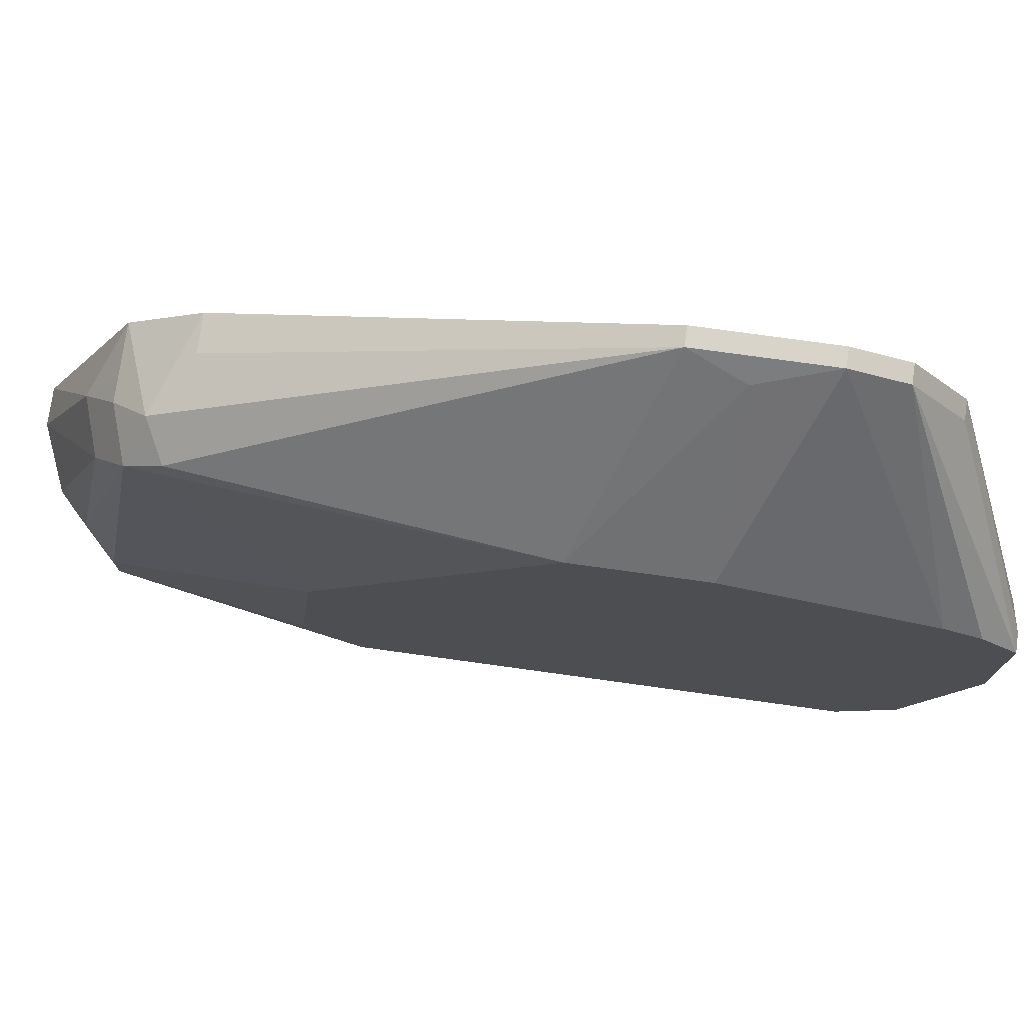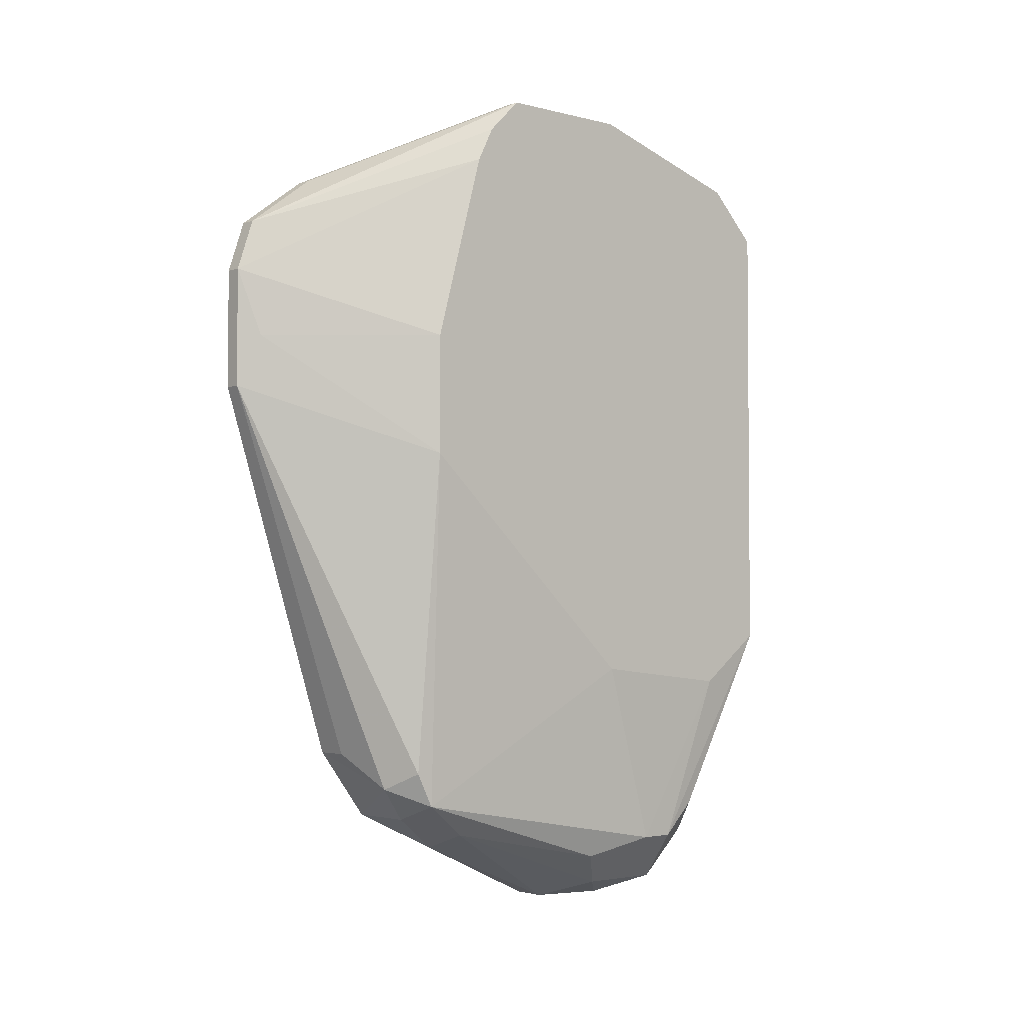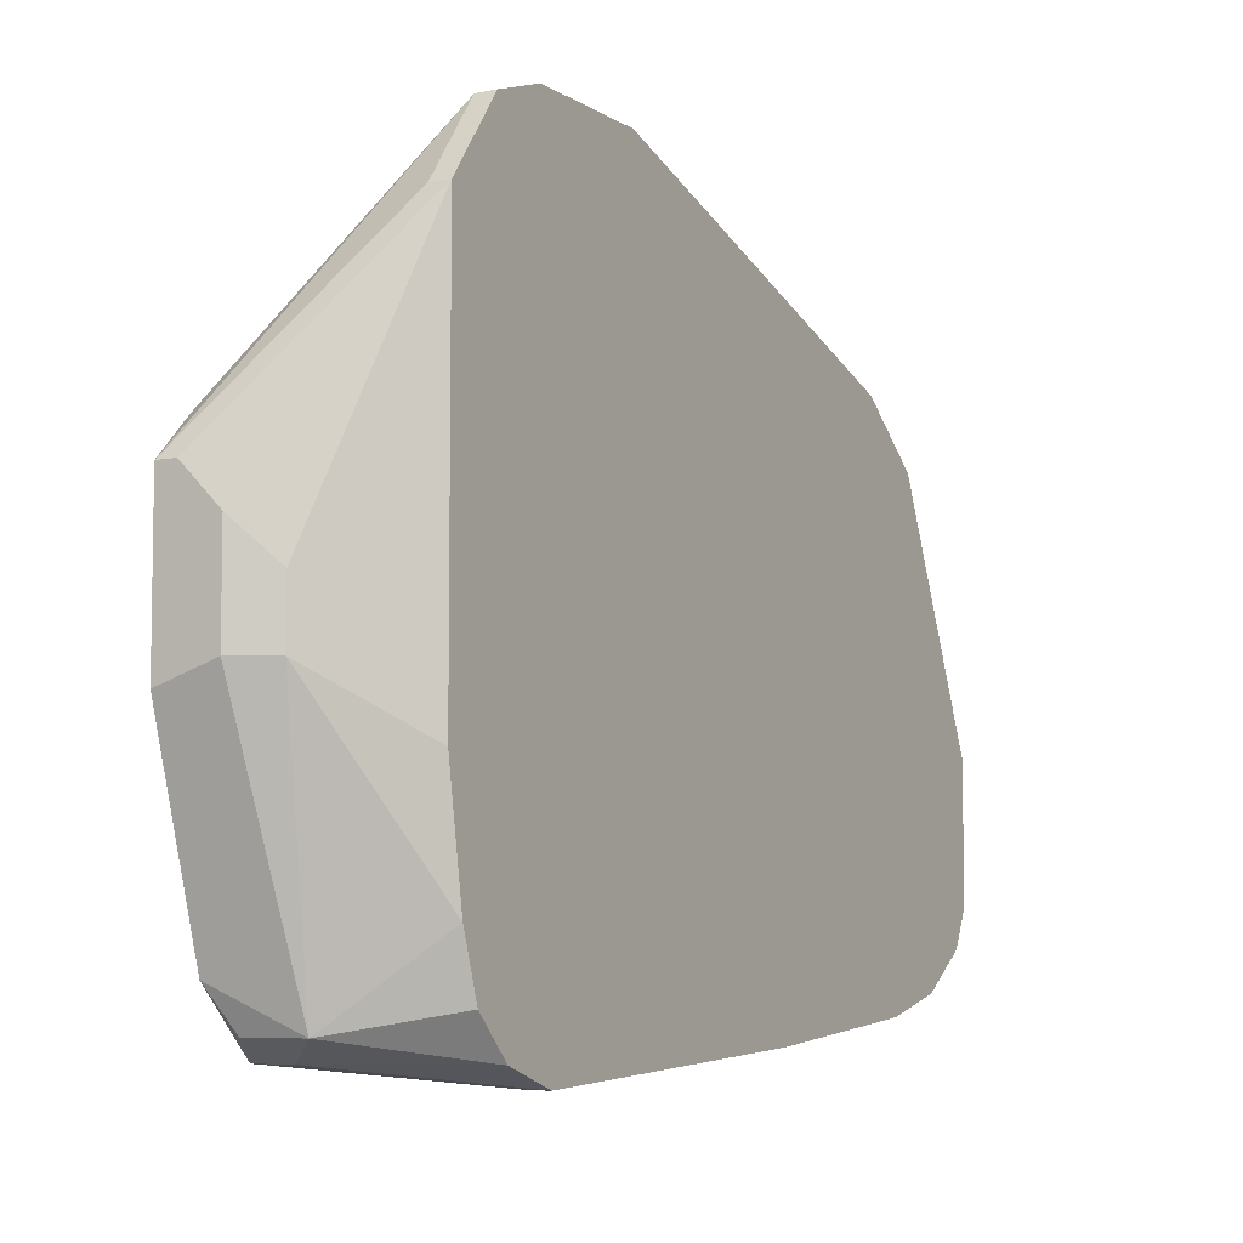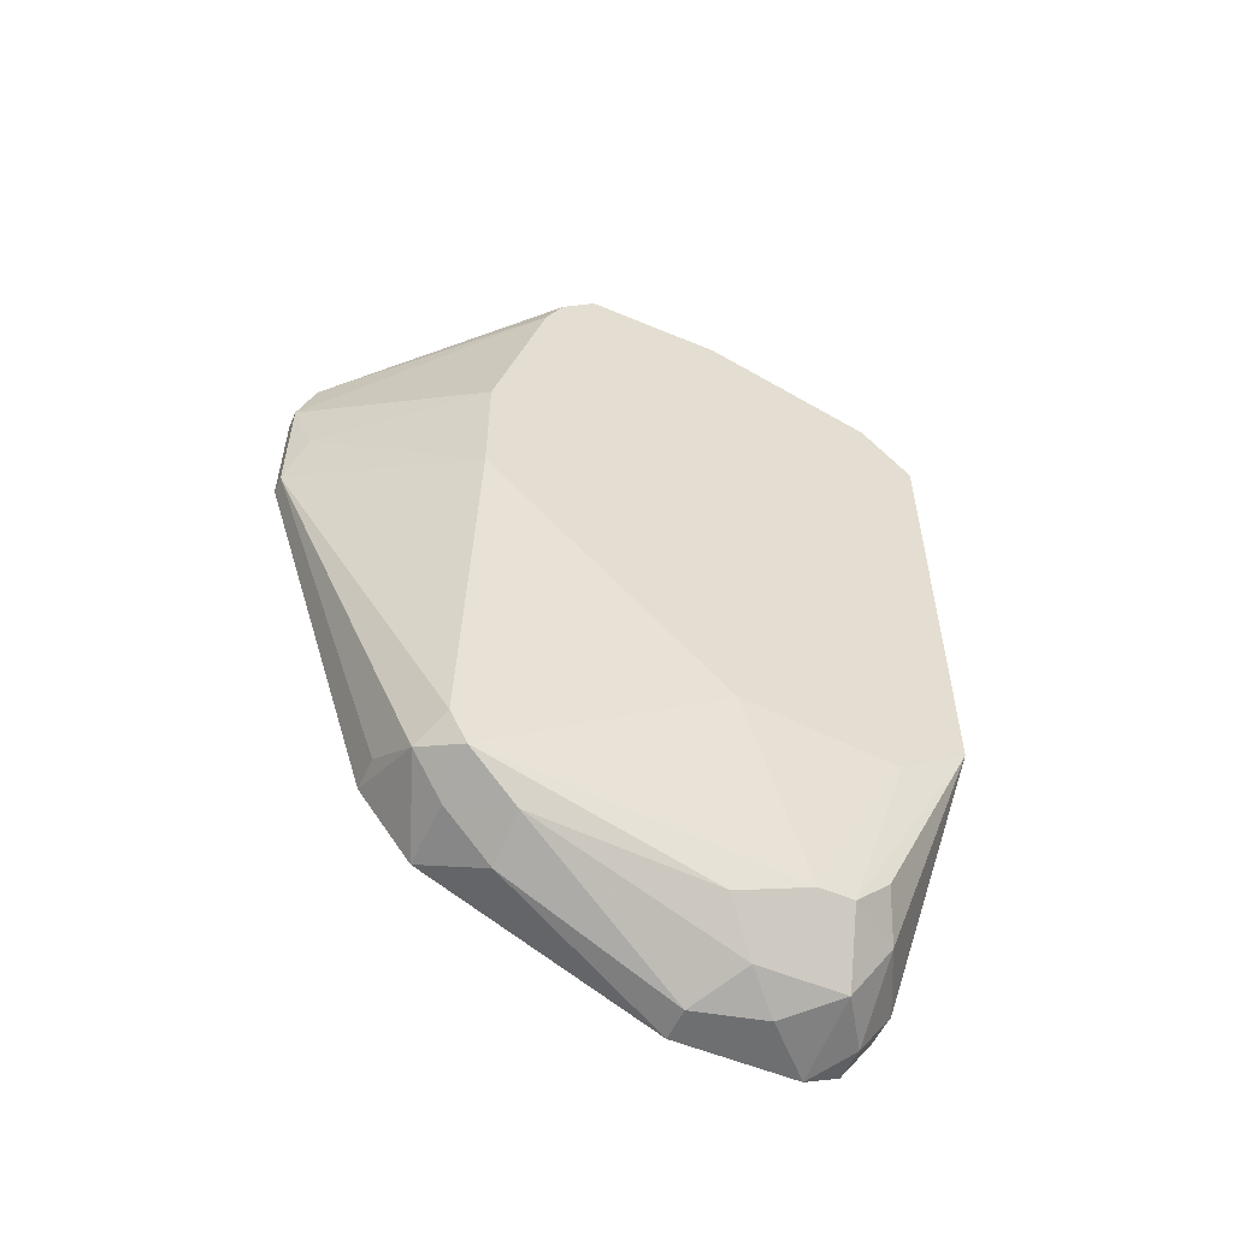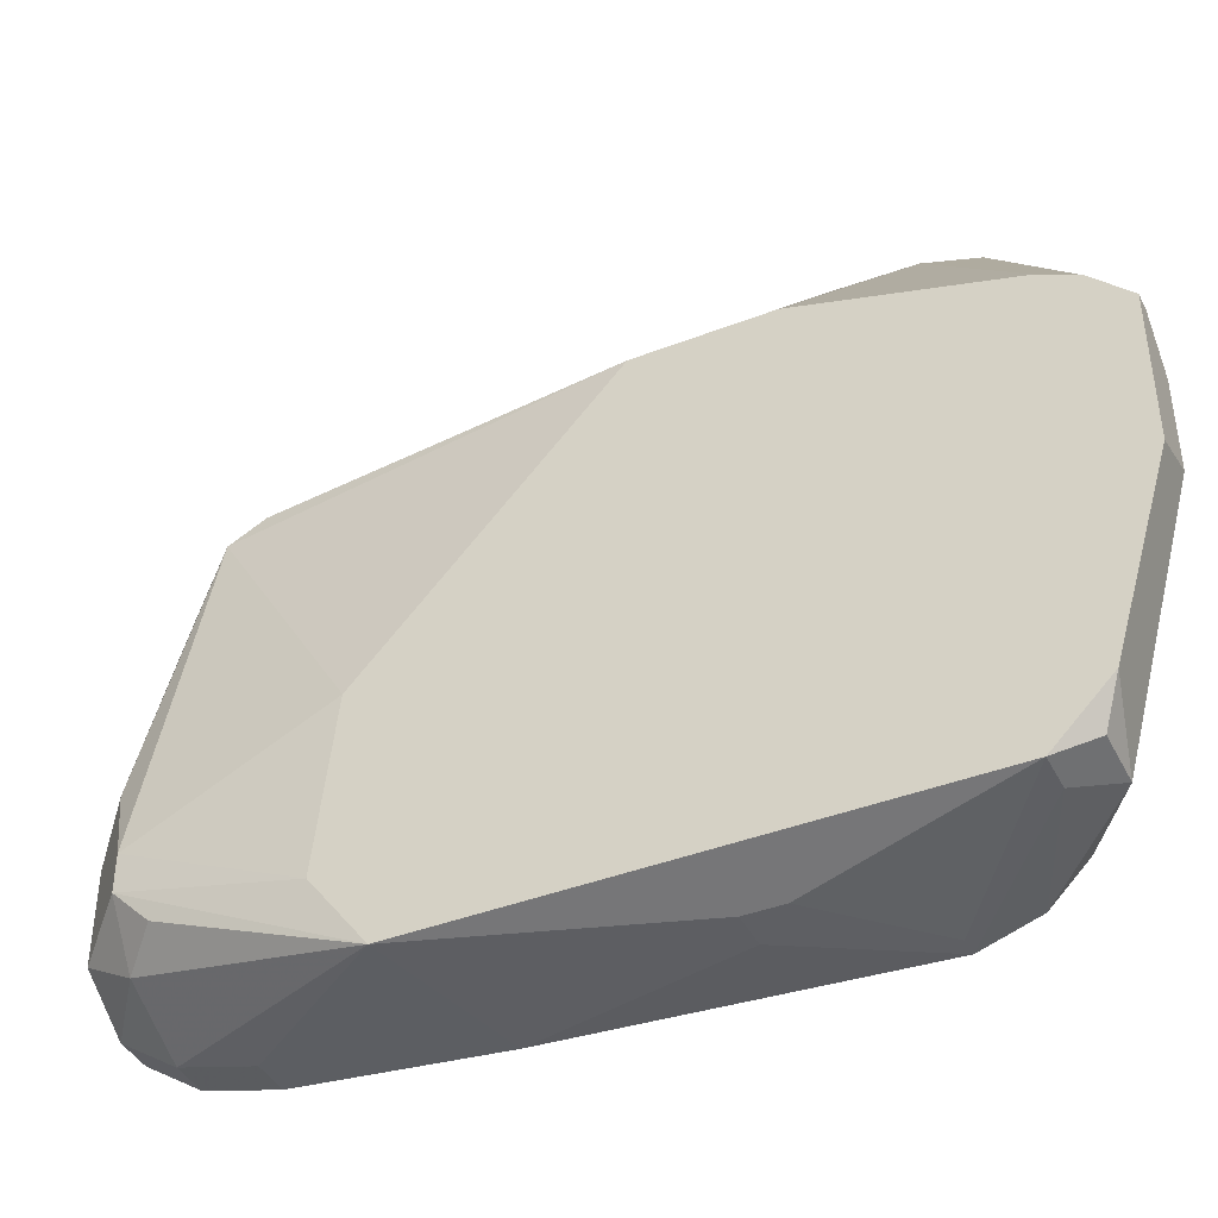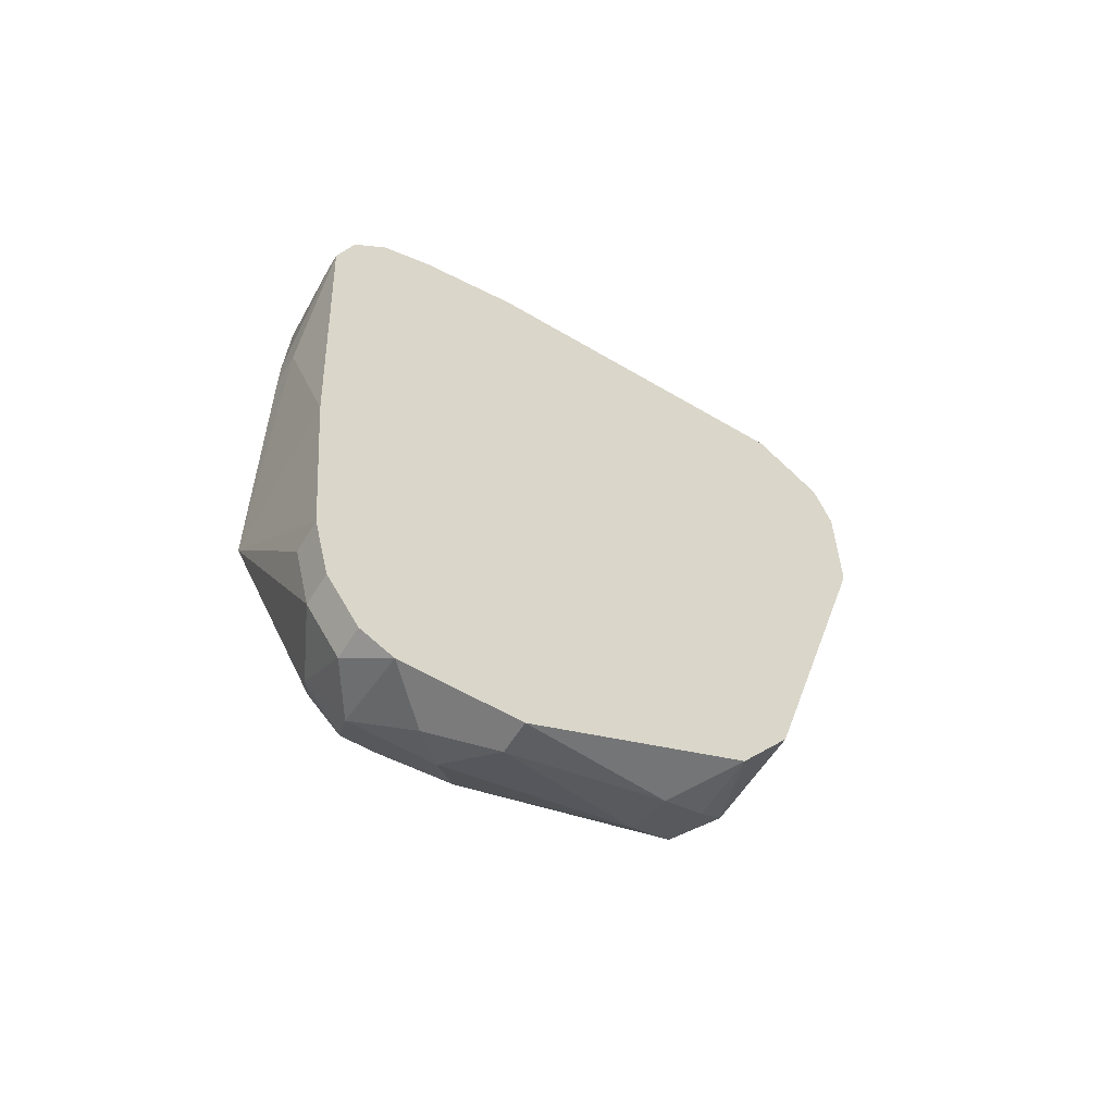
<metadata>
{"format":"obj","ext":"obj","renderer":"f3d","projection":"perspective","resolution":1024,"background":"white","views":[{"elev":75.4,"azim":97.9,"up":"+Z"},{"elev":-3.0,"azim":49.2,"up":"+Y"},{"elev":-6.3,"azim":-150.4,"up":"+Z"},{"elev":-54.6,"azim":66.0,"up":"+Y"},{"elev":-41.2,"azim":115.2,"up":"+Z"},{"elev":-58.5,"azim":-121.5,"up":"+Y"}]}
</metadata>
<code>
v 0.009198 0.01527 0.000261
v 0.01058 0.04282 0.04986
v 0.009198 0.04282 0.04986
v 0.01333 -0.005396 0.03194
v 0.0216 0.05385 0.004393
v 0.02022 -0.005396 0.01266
v 0.0216 0.02765 0.03746
v 0.009198 0.04833 0.003016
v 0.0216 0.05798 0.02919
v 0.009198 -0.01091 0.008525
v 0.0216 0.01252 0.000261
v 0.01884 0.001489 0.03746
v 0.009198 0.002872 0.04021
v 0.009198 0.05109 0.04297
v 0.01058 0.04144 -0.001121
v 0.01471 0.0566 0.01955
v 0.0216 0.04971 0.000261
v 0.01196 -0.005396 0.003016
v 0.01058 0.03318 0.04986
v 0.01608 -0.00953 0.008525
v 0.0216 0.03731 0.03746
v 0.009198 -0.01091 0.01817
v 0.0216 0.009757 0.01817
v 0.01884 -0.001262 0.03608
v 0.01608 0.05246 0.001639
v 0.01608 -0.00953 0.01542
v 0.01746 0.03179 -0.001121
v 0.01608 0.000114 0.03883
v 0.0216 0.05246 0.03332
v 0.009198 0.000114 0.001639
v 0.009198 0.05109 0.01542
v 0.01746 0.05798 0.01955
v 0.01058 0.04695 0.04848
v 0.009198 -0.002644 0.03608
v 0.02022 -0.002644 0.007148
v 0.01746 0.05798 0.02643
v 0.009198 0.04144 -0.001121
v 0.0216 0.05798 0.01817
v 0.01196 -0.01091 0.01817
v 0.01746 -0.005396 0.005771
v 0.009198 0.03318 0.04986
v 0.01746 -0.00402 0.03194
v 0.01884 -0.006778 0.01817
v 0.009198 -0.00953 0.005771
v 0.0216 0.008381 0.005771
v 0.009198 0.04971 0.007148
v 0.01196 -0.00953 0.005771
v 0.01333 -0.01091 0.01266
v 0.02022 -0.005396 0.009902
v 0.009198 0.04558 0.000261
v 0.01471 0.03179 -0.001121
v 0.01196 0.002872 0.04021
v 0.0216 0.05522 0.03194
v 0.01196 0.03731 0.04848
v 0.01471 -0.002644 0.03608
v 0.01471 0.0566 0.02369
v 0.01746 0.03455 -0.001121
v 0.02022 0.05798 0.02919
v 0.01058 0.05109 0.04297
v 0.01196 0.000114 0.001639
v 0.009198 -0.005396 0.003016
v 0.009198 0.04695 0.04848
v 0.02022 0.05246 0.001639
v 0.01884 0.04971 0.000261
f 37 50 64
f 1 3 8
f 7 5 9
f 3 1 10
f 5 7 11
f 3 10 13
f 8 3 14
f 5 11 17
f 2 3 19
f 12 7 19
f 7 9 21
f 13 10 22
f 11 7 23
f 7 12 24
f 6 23 24
f 23 7 24
f 17 11 27
f 12 19 28
f 24 12 28
f 2 21 29
f 21 9 29
f 10 1 30
f 1 11 30
f 8 14 31
f 14 16 31
f 5 25 32
f 25 16 32
f 3 2 33
f 2 29 33
f 13 22 34
f 22 4 34
f 28 13 34
f 9 32 36
f 32 16 36
f 1 8 37
f 17 15 37
f 15 27 37
f 9 5 38
f 5 32 38
f 32 9 38
f 22 10 39
f 4 22 39
f 18 11 40
f 11 35 40
f 3 13 41
f 19 3 41
f 13 19 41
f 4 39 42
f 39 26 42
f 6 24 43
f 26 20 43
f 24 42 43
f 42 26 43
f 10 30 44
f 23 6 45
f 11 23 45
f 25 8 46
f 16 25 46
f 8 31 46
f 31 16 46
f 20 10 47
f 18 40 47
f 40 20 47
f 10 44 47
f 44 18 47
f 10 20 48
f 20 26 48
f 39 10 48
f 26 39 48
f 35 11 49
f 20 40 49
f 40 35 49
f 6 43 49
f 43 20 49
f 45 6 49
f 11 45 49
f 8 25 50
f 37 8 50
f 11 1 51
f 27 11 51
f 1 37 51
f 37 27 51
f 19 13 52
f 13 28 52
f 28 19 52
f 29 9 53
f 9 33 53
f 33 29 53
f 2 19 54
f 19 7 54
f 21 2 54
f 7 21 54
f 24 28 55
f 34 4 55
f 28 34 55
f 4 42 55
f 42 24 55
f 16 14 56
f 14 36 56
f 36 16 56
f 15 17 57
f 27 15 57
f 17 27 57
f 14 9 58
f 9 36 58
f 36 14 58
f 9 14 59
f 14 33 59
f 33 9 59
f 11 18 60
f 30 11 60
f 18 30 60
f 30 18 61
f 18 44 61
f 44 30 61
f 14 3 62
f 3 33 62
f 33 14 62
f 5 17 63
f 25 5 63
f 17 25 63
f 25 17 64
f 17 37 64
f 50 25 64

</code>
